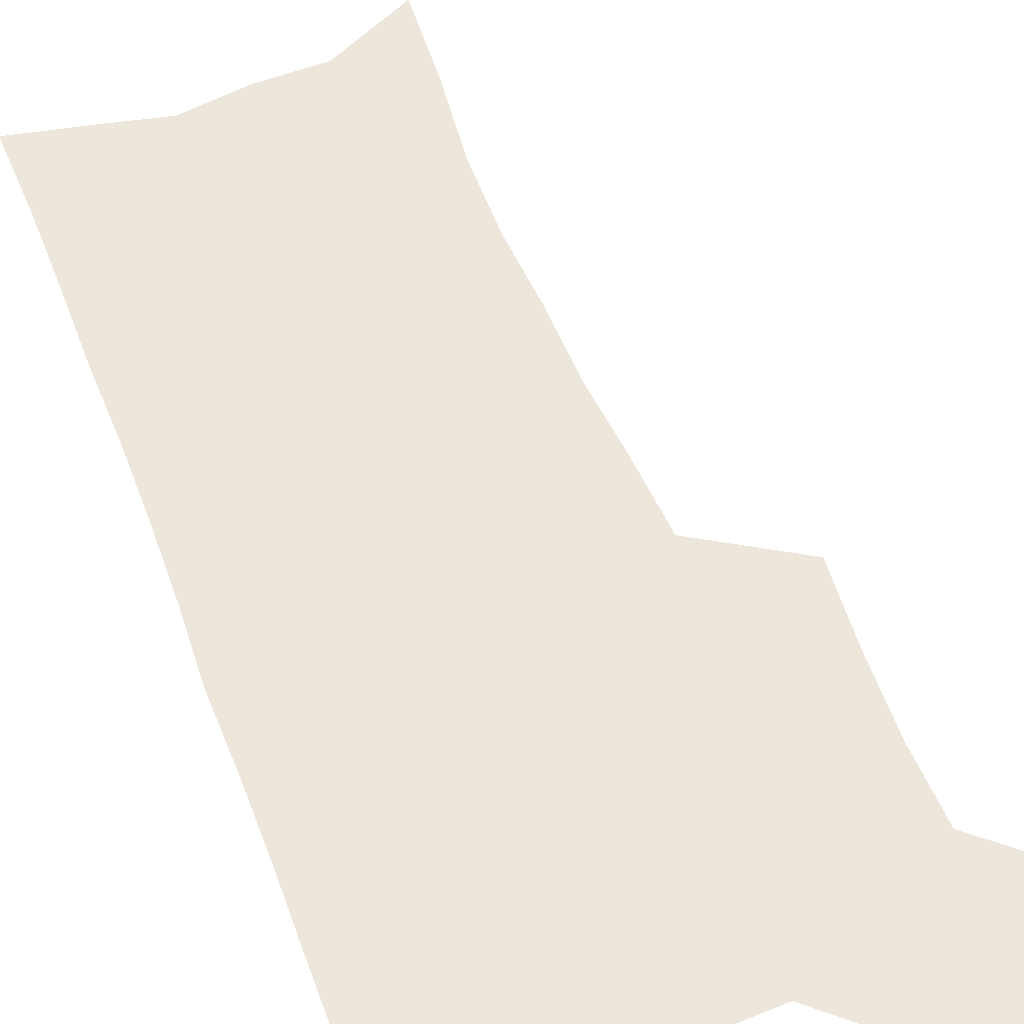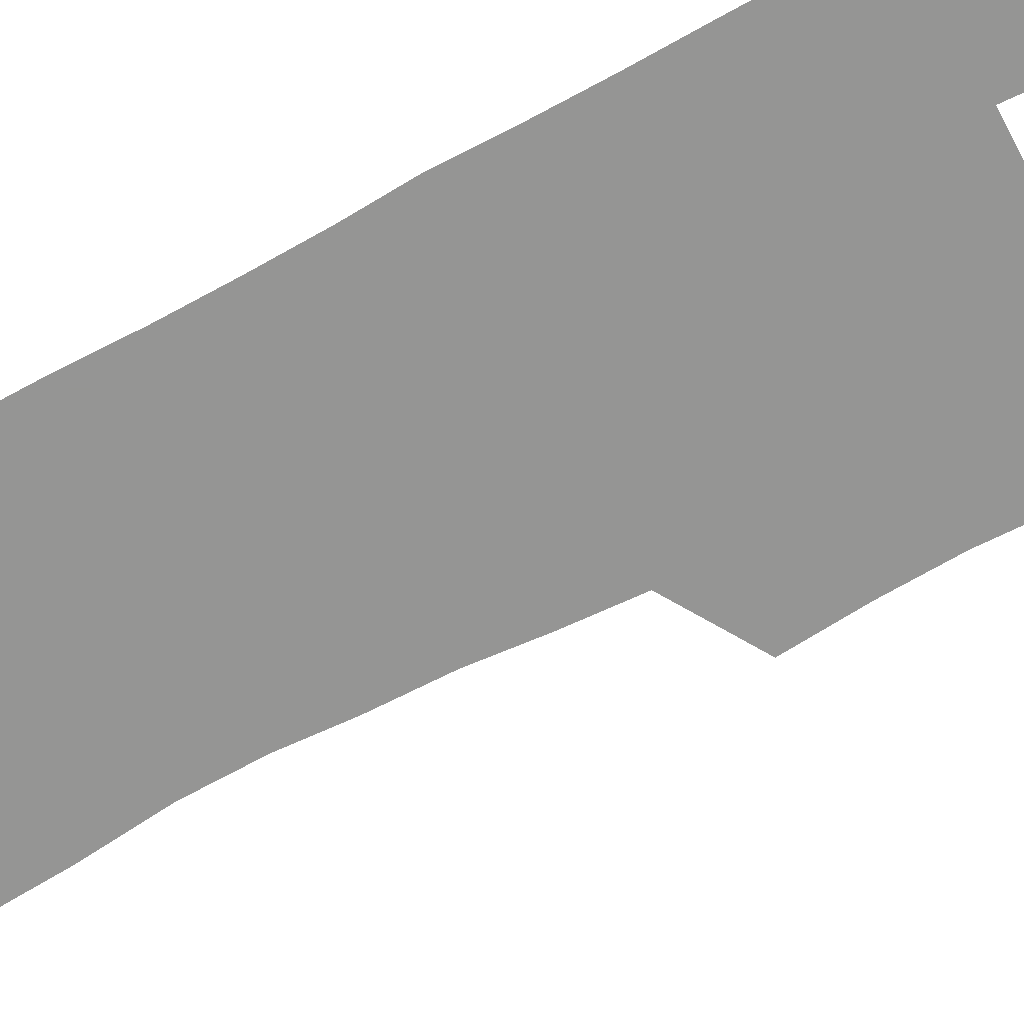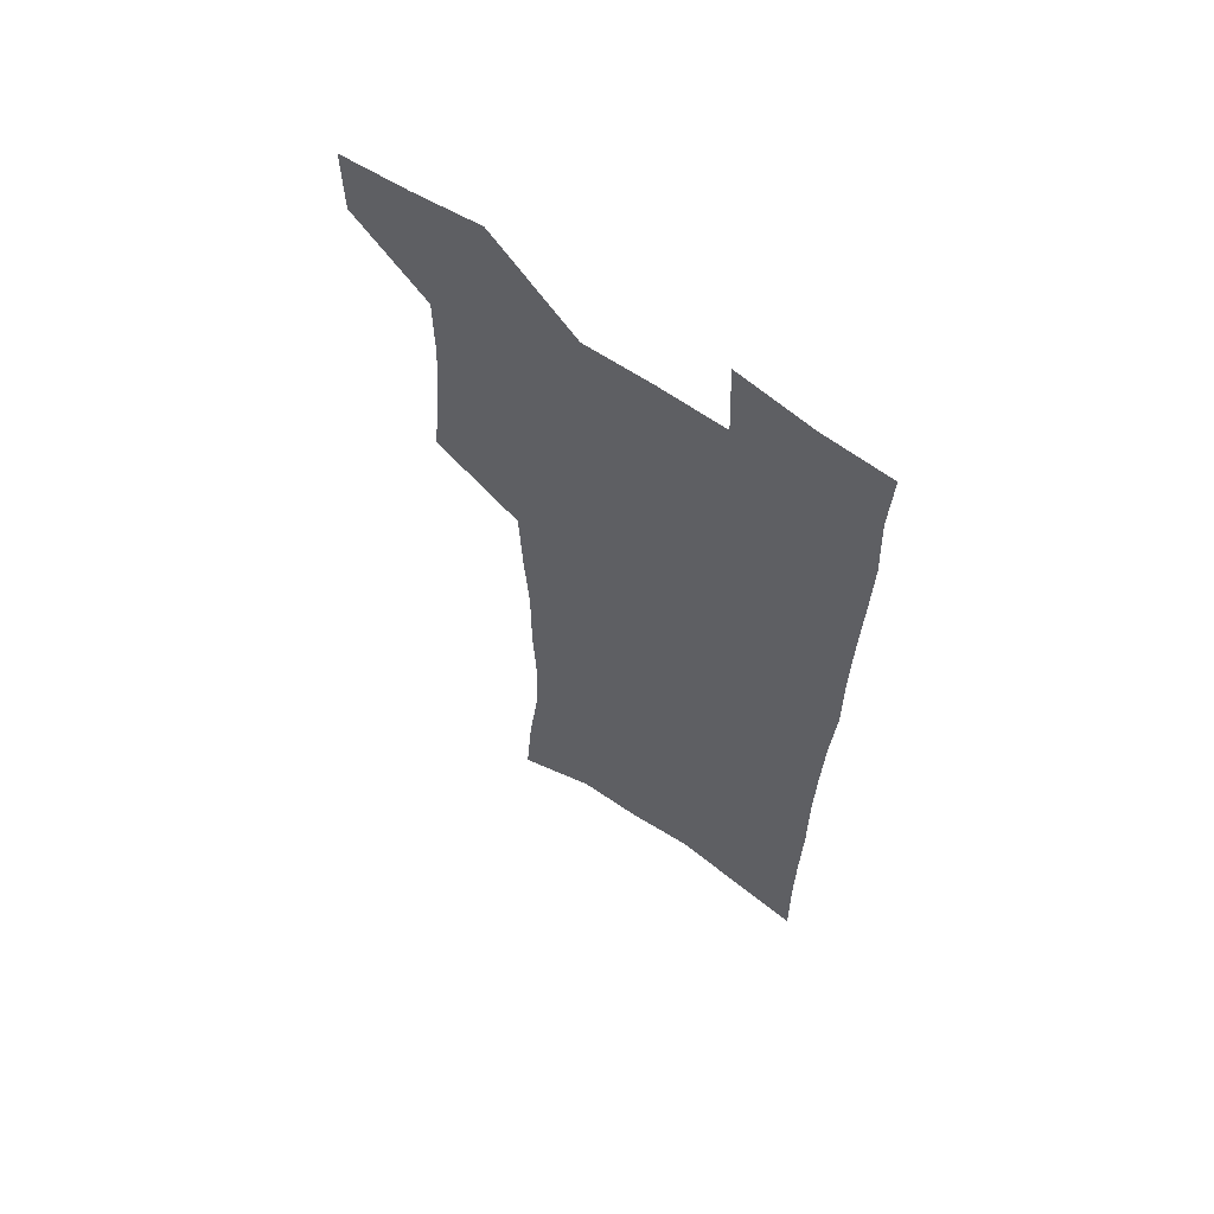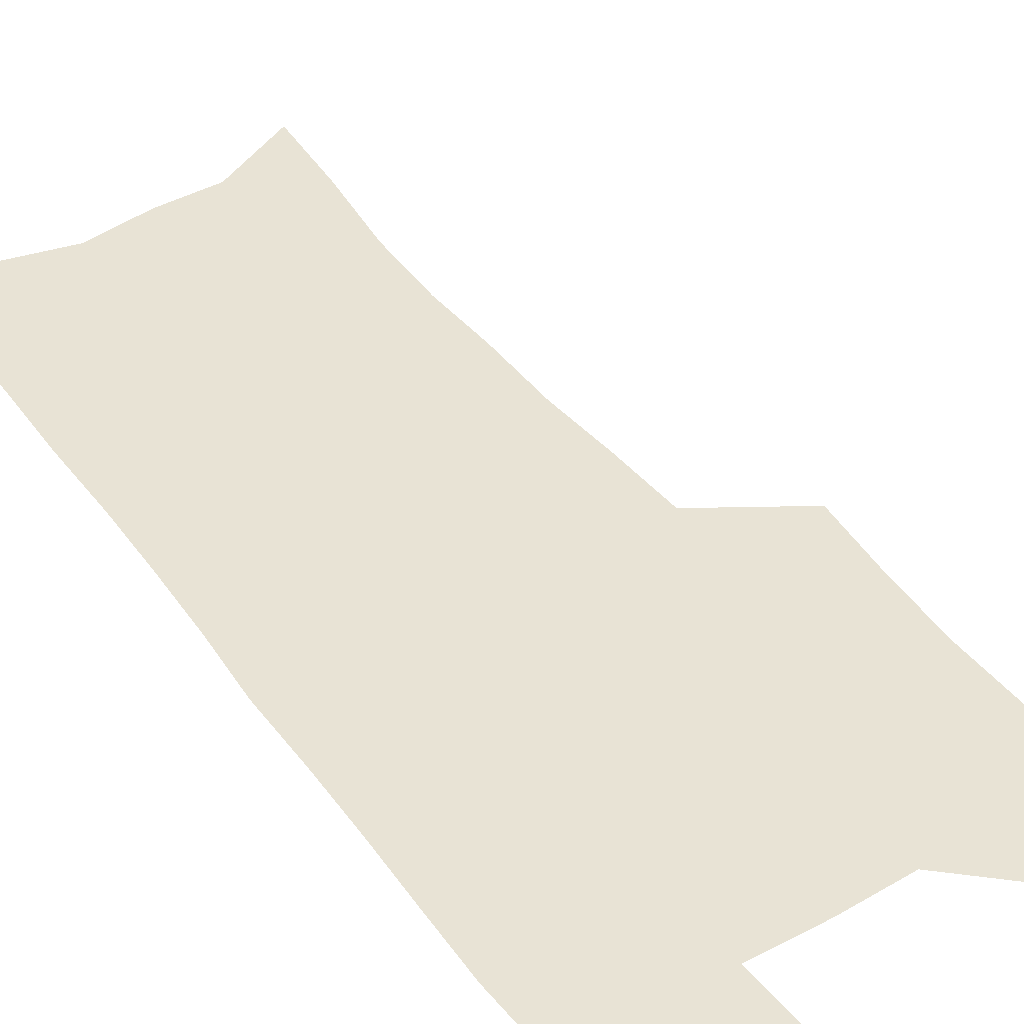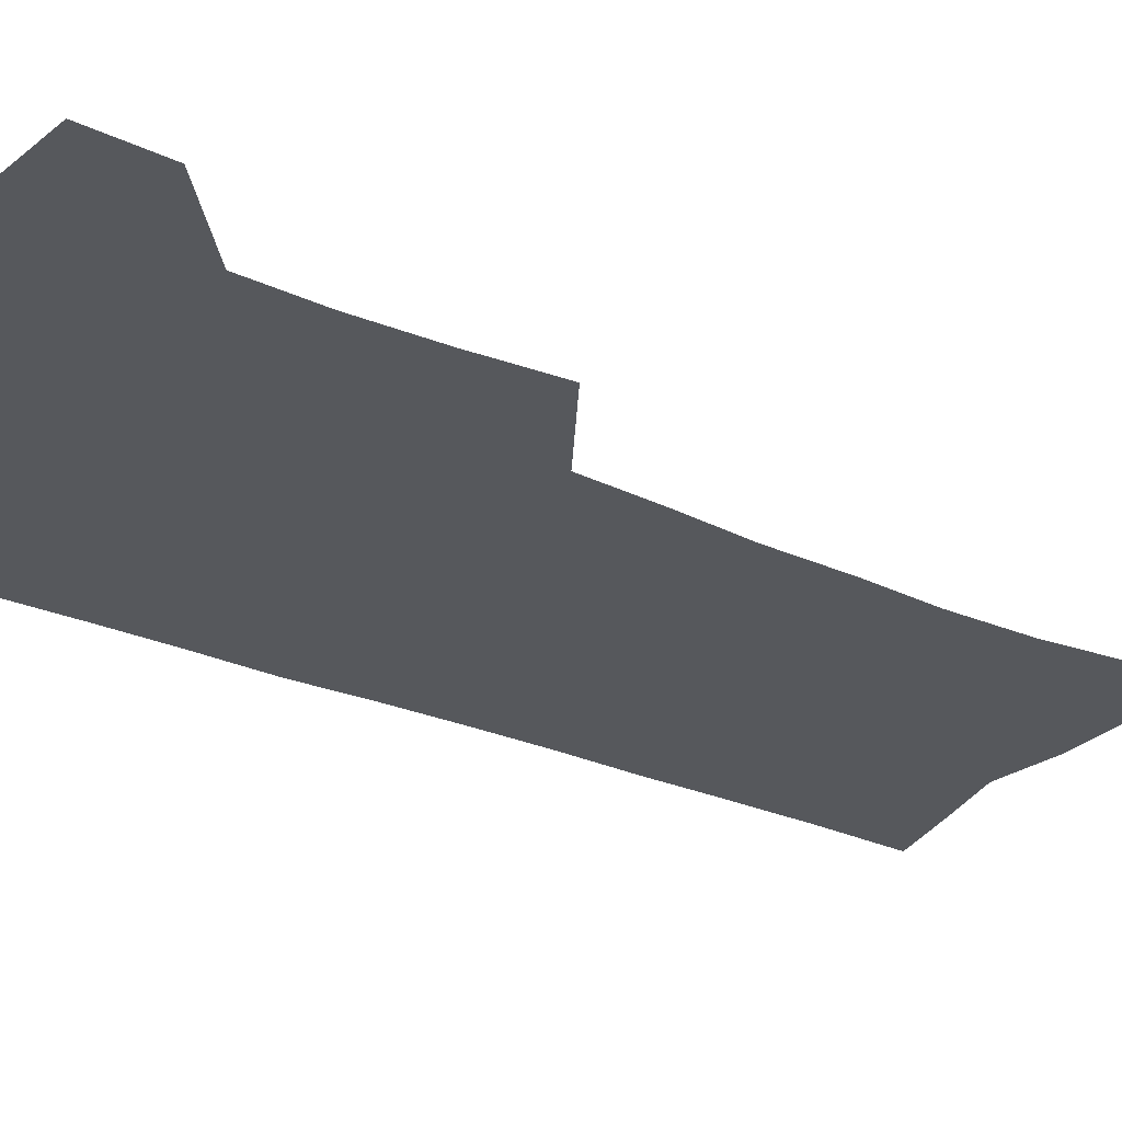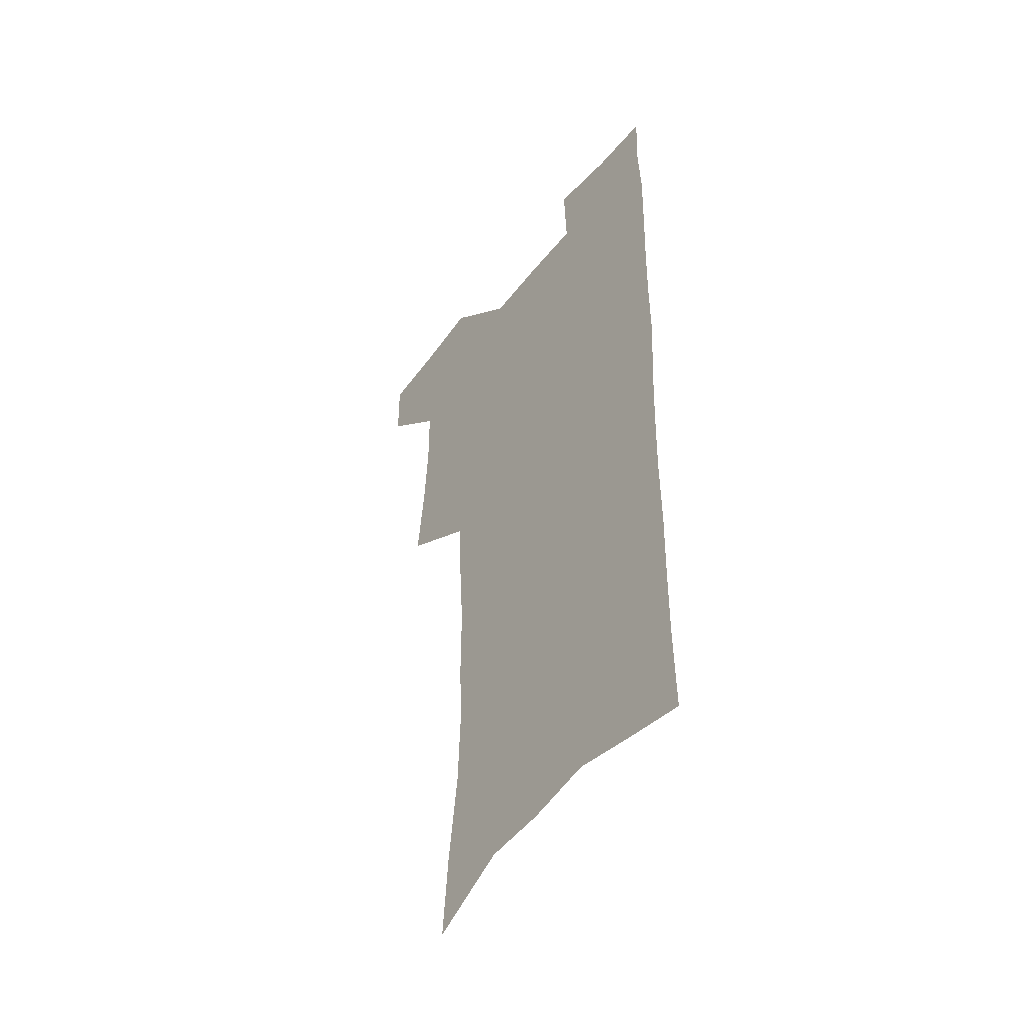
<metadata>
{"format":"obj","ext":"obj","renderer":"f3d","projection":"perspective","resolution":1024,"background":"white","views":[{"elev":53.6,"azim":158.6,"up":"+Z"},{"elev":-67.4,"azim":117.4,"up":"+Z"},{"elev":63.2,"azim":35.1,"up":"+Y"},{"elev":41.1,"azim":146.6,"up":"+Z"},{"elev":-28.3,"azim":-124.5,"up":"+Z"},{"elev":-49.8,"azim":53.4,"up":"+Y"}]}
</metadata>
<code>
v 480.6 535.7 0
v 480.2 564.7 0
v 507.3 411.9 0
v 510.7 445.7 0
v 512.6 477.3 0
v 512.4 507.1 0
v 514.1 536.5 0
v 509.7 567.4 0
v 539.9 154.7 0
v 542.8 191.1 0
v 547.4 229.5 0
v 548.5 262.9 0
v 547.2 293.2 0
v 547.3 326.8 0
v 545.1 357.5 0
v 543.9 389.1 0
v 544.8 421.4 0
v 544.9 451.3 0
v 545.5 480.7 0
v 547.4 509.5 0
v 544.1 538.5 0
v 538.5 571.8 0
v 573.4 171.9 0
v 576.6 209.5 0
v 577.6 242.8 0
v 577.4 273.7 0
v 575.8 302.8 0
v 576.3 336 0
v 576.2 367.2 0
v 575.9 397.2 0
v 575.2 425.9 0
v 575.9 455.2 0
v 575.5 482.9 0
v 575.6 510.5 0
v 574.6 538.6 0
v 600.1 172.4 0
v 603.5 217.1 0
v 603.8 248.6 0
v 603.3 278.2 0
v 603.6 310.6 0
v 603.3 340.9 0
v 603.2 370.8 0
v 603.1 399.6 0
v 603.2 428.5 0
v 603.5 456.5 0
v 603.8 484 0
v 603.6 511 0
v 603 539.5 0
v 627.8 177 0
v 628.5 216.1 0
v 629 248.2 0
v 628.9 280.6 0
v 629.2 309.8 0
v 629.1 341.7 0
v 629.3 370.9 0
v 629.6 399.6 0
v 630 428 0
v 630.4 456.1 0
v 630.9 483.7 0
v 631.2 511 0
v 631.6 538.9 0
v 630.4 573.3 0
v 655.4 170.7 0
v 654.3 212.2 0
v 655.5 242.4 0
v 654.8 276.8 0
v 654.9 308 0
v 655.3 338.3 0
v 655.7 368.3 0
v 656.4 397.4 0
v 657.3 426 0
v 658 454.4 0
v 658.5 482.6 0
v 658.5 510.5 0
v 659.9 537.5 0
v 661.4 566.9 0
v 683.3 165 0
v 682.8 201.6 0
v 683.1 234.5 0
v 683.9 266.3 0
v 683.7 298.9 0
v 684.4 329.9 0
v 685.5 360.2 0
v 687.5 389.6 0
v 687.4 420.5 0
v 687.9 450.4 0
v 688.9 479.4 0
v 689.7 508.2 0
v 688.5 537.2 0
v 689.7 565.1 0
f 6 7 1
f 1 7 2
f 7 8 2
f 16 17 3
f 3 17 4
f 17 18 4
f 4 18 5
f 18 19 5
f 5 19 6
f 19 20 6
f 6 20 7
f 20 21 7
f 7 21 8
f 21 22 8
f 9 23 10
f 23 24 10
f 10 24 11
f 24 25 11
f 11 25 12
f 25 26 12
f 12 26 13
f 26 27 13
f 13 27 14
f 27 28 14
f 14 28 15
f 28 29 15
f 15 29 16
f 29 30 16
f 16 30 17
f 30 31 17
f 17 31 18
f 31 32 18
f 18 32 19
f 32 33 19
f 19 33 20
f 33 34 20
f 20 34 21
f 34 35 21
f 21 35 22
f 23 36 24
f 36 37 24
f 24 37 25
f 37 38 25
f 25 38 26
f 38 39 26
f 26 39 27
f 39 40 27
f 27 40 28
f 40 41 28
f 28 41 29
f 41 42 29
f 29 42 30
f 42 43 30
f 30 43 31
f 43 44 31
f 31 44 32
f 44 45 32
f 32 45 33
f 45 46 33
f 33 46 34
f 46 47 34
f 34 47 35
f 47 48 35
f 36 49 37
f 49 50 37
f 37 50 38
f 50 51 38
f 38 51 39
f 51 52 39
f 39 52 40
f 52 53 40
f 40 53 41
f 53 54 41
f 41 54 42
f 54 55 42
f 42 55 43
f 55 56 43
f 43 56 44
f 56 57 44
f 44 57 45
f 57 58 45
f 45 58 46
f 58 59 46
f 46 59 47
f 59 60 47
f 47 60 48
f 60 61 48
f 49 63 50
f 63 64 50
f 50 64 51
f 64 65 51
f 51 65 52
f 65 66 52
f 52 66 53
f 66 67 53
f 53 67 54
f 67 68 54
f 54 68 55
f 68 69 55
f 55 69 56
f 69 70 56
f 56 70 57
f 70 71 57
f 57 71 58
f 71 72 58
f 58 72 59
f 72 73 59
f 59 73 60
f 73 74 60
f 60 74 61
f 74 75 61
f 61 75 62
f 75 76 62
f 63 77 64
f 77 78 64
f 64 78 65
f 78 79 65
f 65 79 66
f 79 80 66
f 66 80 67
f 80 81 67
f 67 81 68
f 81 82 68
f 68 82 69
f 82 83 69
f 69 83 70
f 83 84 70
f 70 84 71
f 84 85 71
f 71 85 72
f 85 86 72
f 72 86 73
f 86 87 73
f 73 87 74
f 87 88 74
f 74 88 75
f 88 89 75
f 75 89 76
f 89 90 76

</code>
